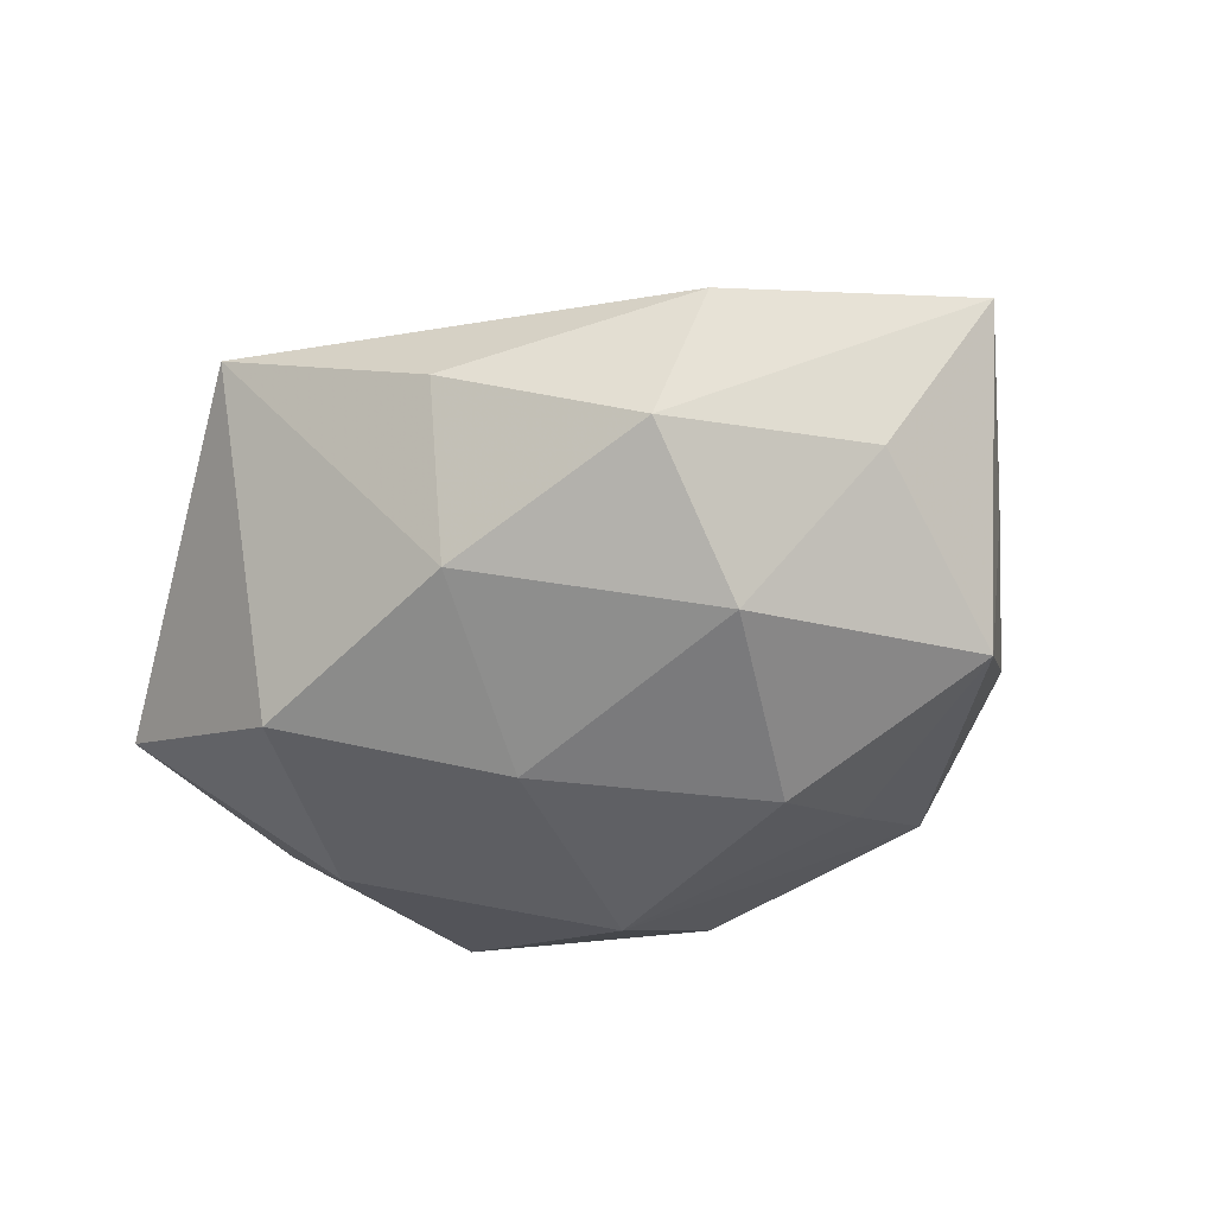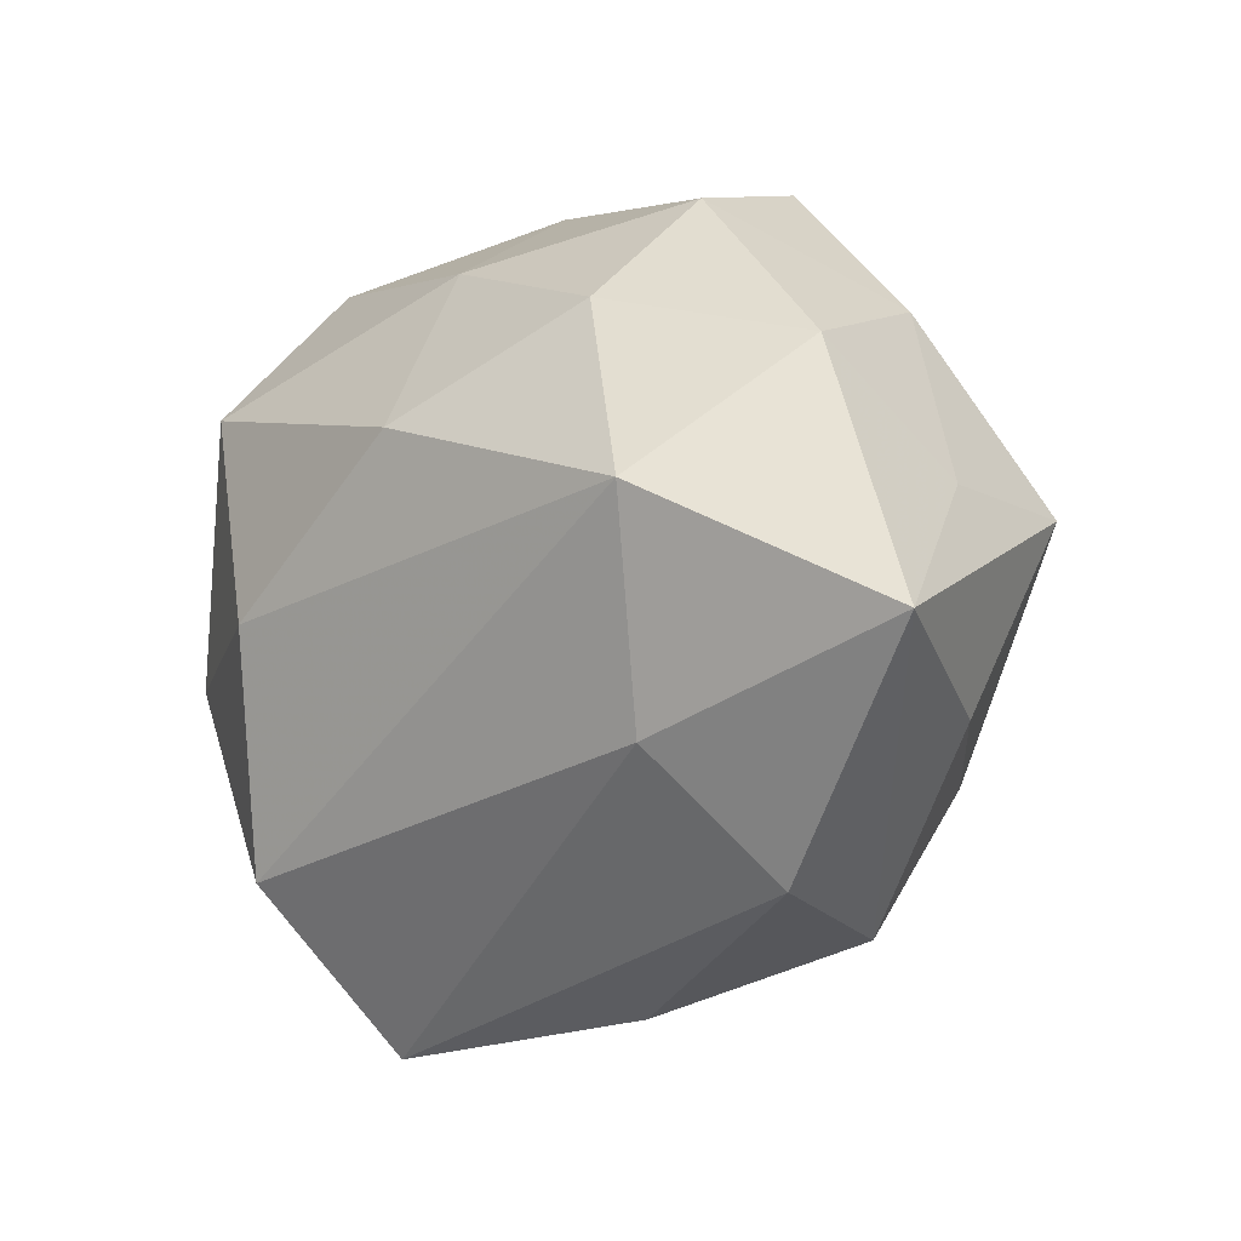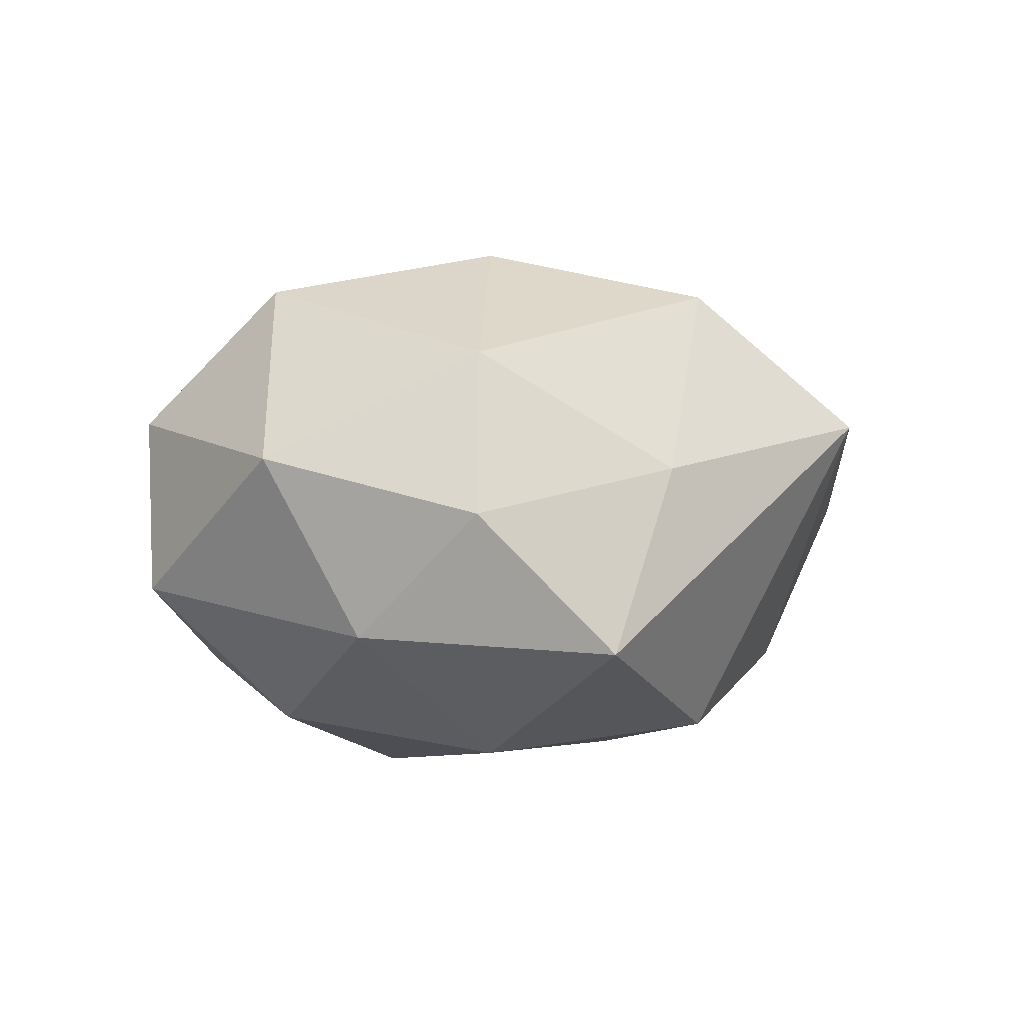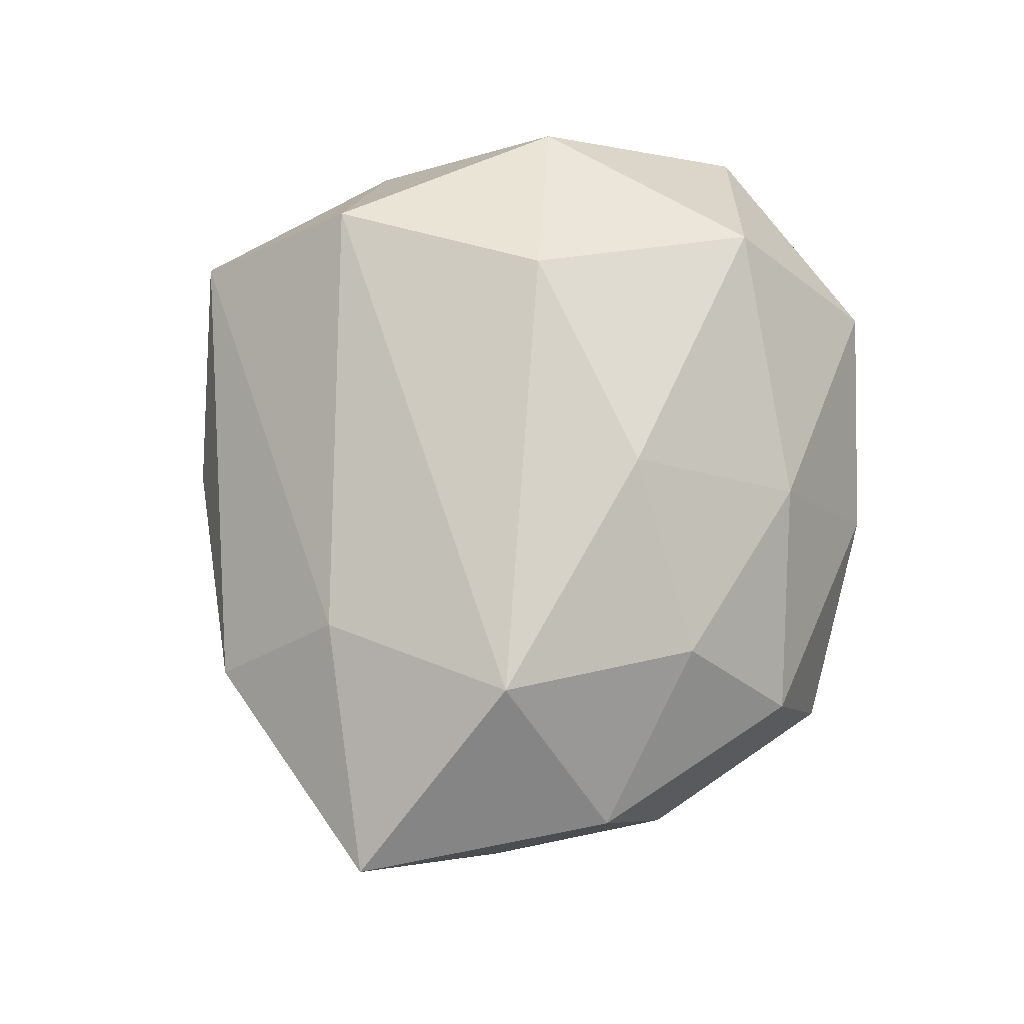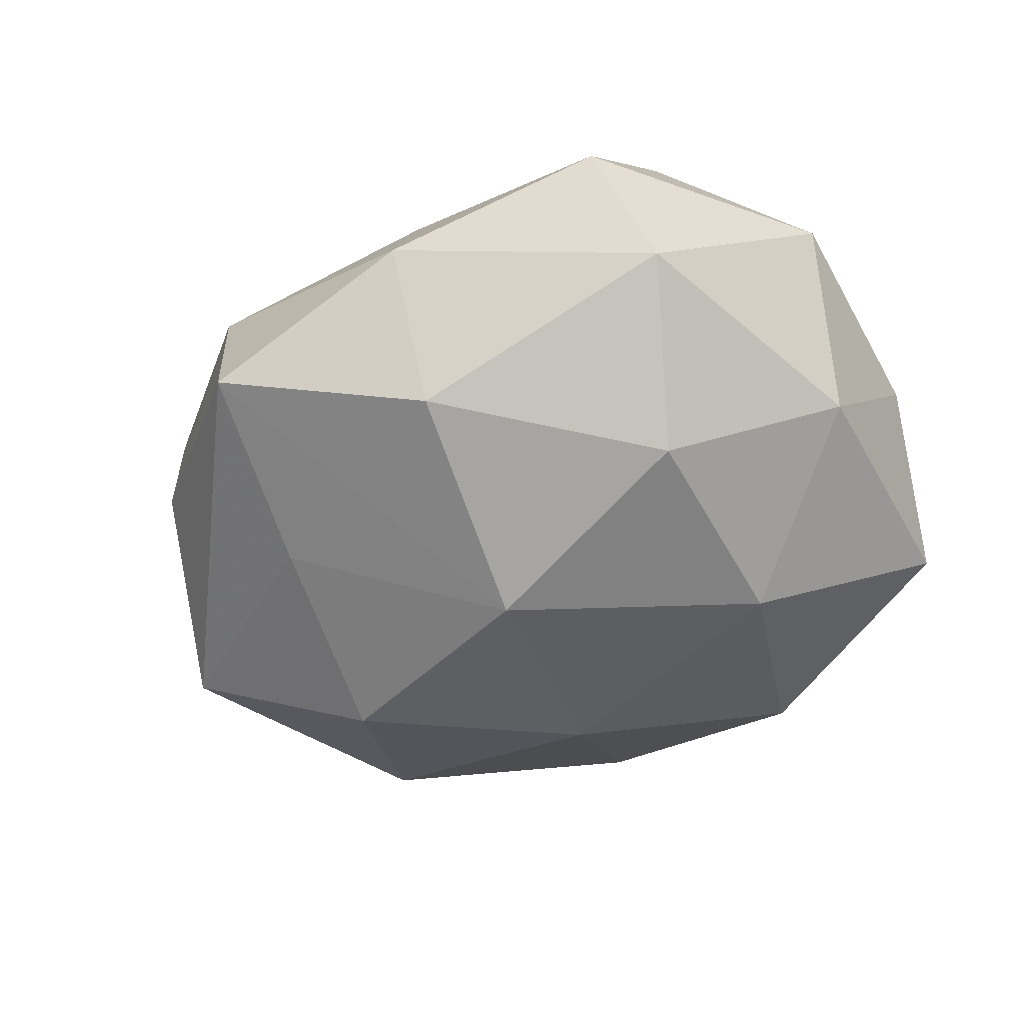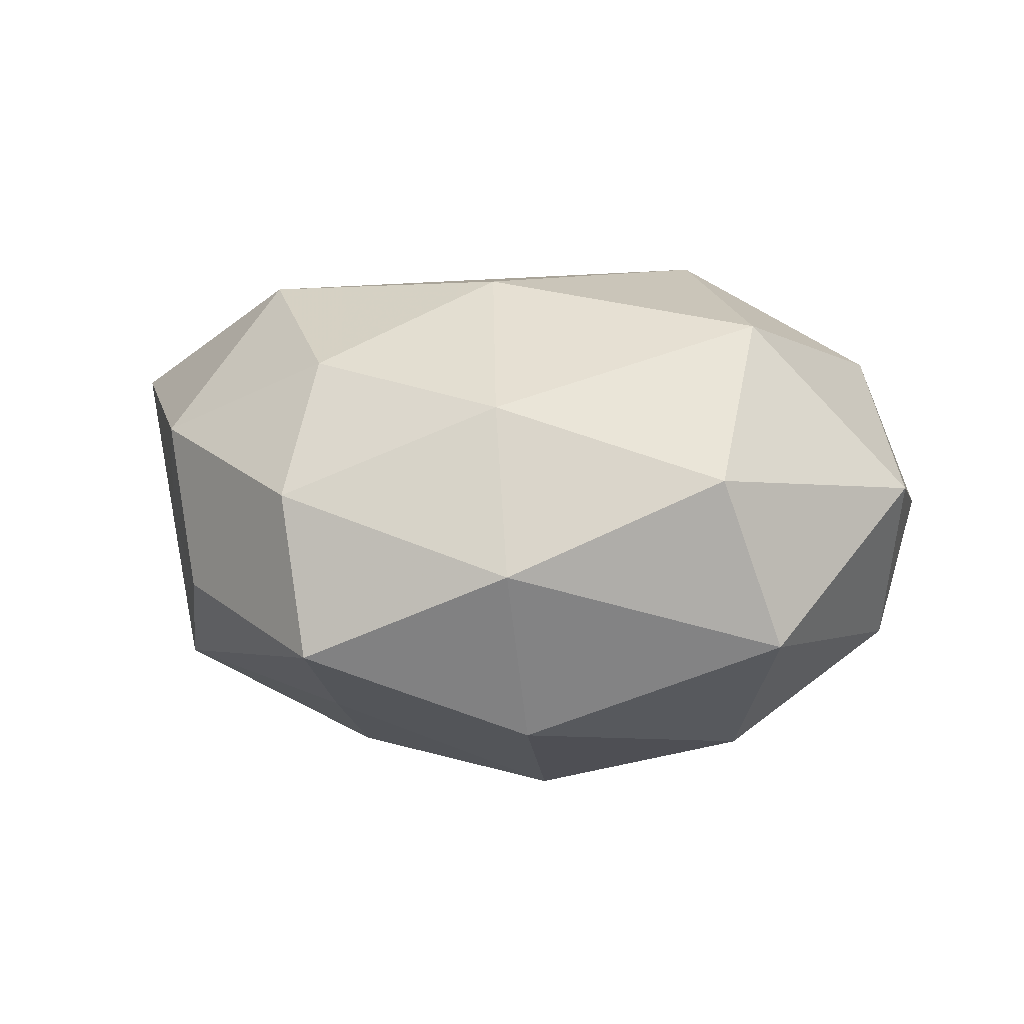
<metadata>
{"format":"obj","ext":"obj","renderer":"f3d","projection":"perspective","resolution":1024,"background":"white","views":[{"elev":-38.6,"azim":31.2,"up":"+Z"},{"elev":-10.1,"azim":45.8,"up":"+Y"},{"elev":2.5,"azim":-79.3,"up":"+Z"},{"elev":73.6,"azim":102.1,"up":"+Z"},{"elev":-44.7,"azim":-152.2,"up":"+Z"},{"elev":10.5,"azim":-169.6,"up":"+Z"}]}
</metadata>
<code>
v -0.02 -0.05446 0.01266
v 0.03428 -0.04144 -0.01194
v 0.02671 0.002482 -0.03697
v -0.05263 0.008067 -0.01481
v 0.02649 0.02892 0.02565
v -0.05677 -0.008731 0.001824
v -0.003791 0.01534 -0.03842
v -0.03267 0.02353 -0.02834
v -0.03434 0.02457 0.03158
v -0.005989 0.04266 -0.02335
v 0.0009151 -0.01677 -0.03554
v 0.02343 0.05029 -0.01188
v -0.0008256 0.03852 0.02133
v 0.05638 0.006909 -0.001604
v 0.03918 0.004846 0.03391
v 0.02531 0.02635 -0.02482
v -0.04282 -0.03223 0.007381
v -0.04836 -0.007377 0.02273
v -0.05263 -0.02611 -0.0164
v 0.005636 -0.04104 -0.02202
v 0.003819 0.01607 0.03651
v 0.03465 -0.02268 -0.02774
v -0.004675 0.05094 0.000478
v -0.0331 -0.005761 -0.03257
v -0.0558 0.01997 0.008733
v -0.02207 -0.003608 0.03713
v 0.03345 -0.02195 0.02523
v -0.02491 -0.03384 -0.02889
v -0.03247 0.04401 0.01308
v 0.06544 -0.01046 0.01707
v 0.05367 0.006342 -0.02294
v 0.04564 0.0298 -0.007009
v 0.02798 0.04393 0.009206
v -0.04012 0.04092 -0.009815
v -0.02599 -0.03378 0.03071
v 0.04012 -0.03746 0.008792
v 0.009101 -0.05007 -0.000395
v 0.05108 0.02209 0.0146
v 0.05268 -0.01833 -0.007499
f 20 1 28
f 36 2 30
f 30 2 39
f 19 28 1
f 34 29 23
f 30 39 31
f 38 15 30
f 5 15 38
f 37 36 1
f 2 36 37
f 37 1 20
f 20 2 37
f 27 35 1
f 1 36 27
f 27 15 35
f 27 36 30
f 30 15 27
f 21 15 5
f 1 35 17
f 17 19 1
f 34 8 4
f 28 19 24
f 8 7 24
f 24 4 8
f 19 4 24
f 12 23 33
f 5 38 33
f 22 39 2
f 22 31 39
f 3 31 22
f 22 2 20
f 30 31 14
f 14 38 30
f 32 31 12
f 12 33 32
f 32 33 38
f 32 14 31
f 38 14 32
f 35 15 26
f 15 21 26
f 26 21 9
f 11 7 3
f 3 22 11
f 28 24 11
f 11 24 7
f 20 28 11
f 11 22 20
f 3 7 16
f 16 7 12
f 16 31 3
f 12 31 16
f 12 7 10
f 10 7 8
f 10 8 34
f 34 23 10
f 10 23 12
f 18 17 35
f 18 26 9
f 35 26 18
f 13 23 29
f 13 33 23
f 5 33 13
f 13 29 9
f 9 21 13
f 13 21 5
f 19 17 6
f 17 18 6
f 6 4 19
f 34 4 25
f 4 6 25
f 25 29 34
f 9 29 25
f 25 18 9
f 25 6 18

</code>
